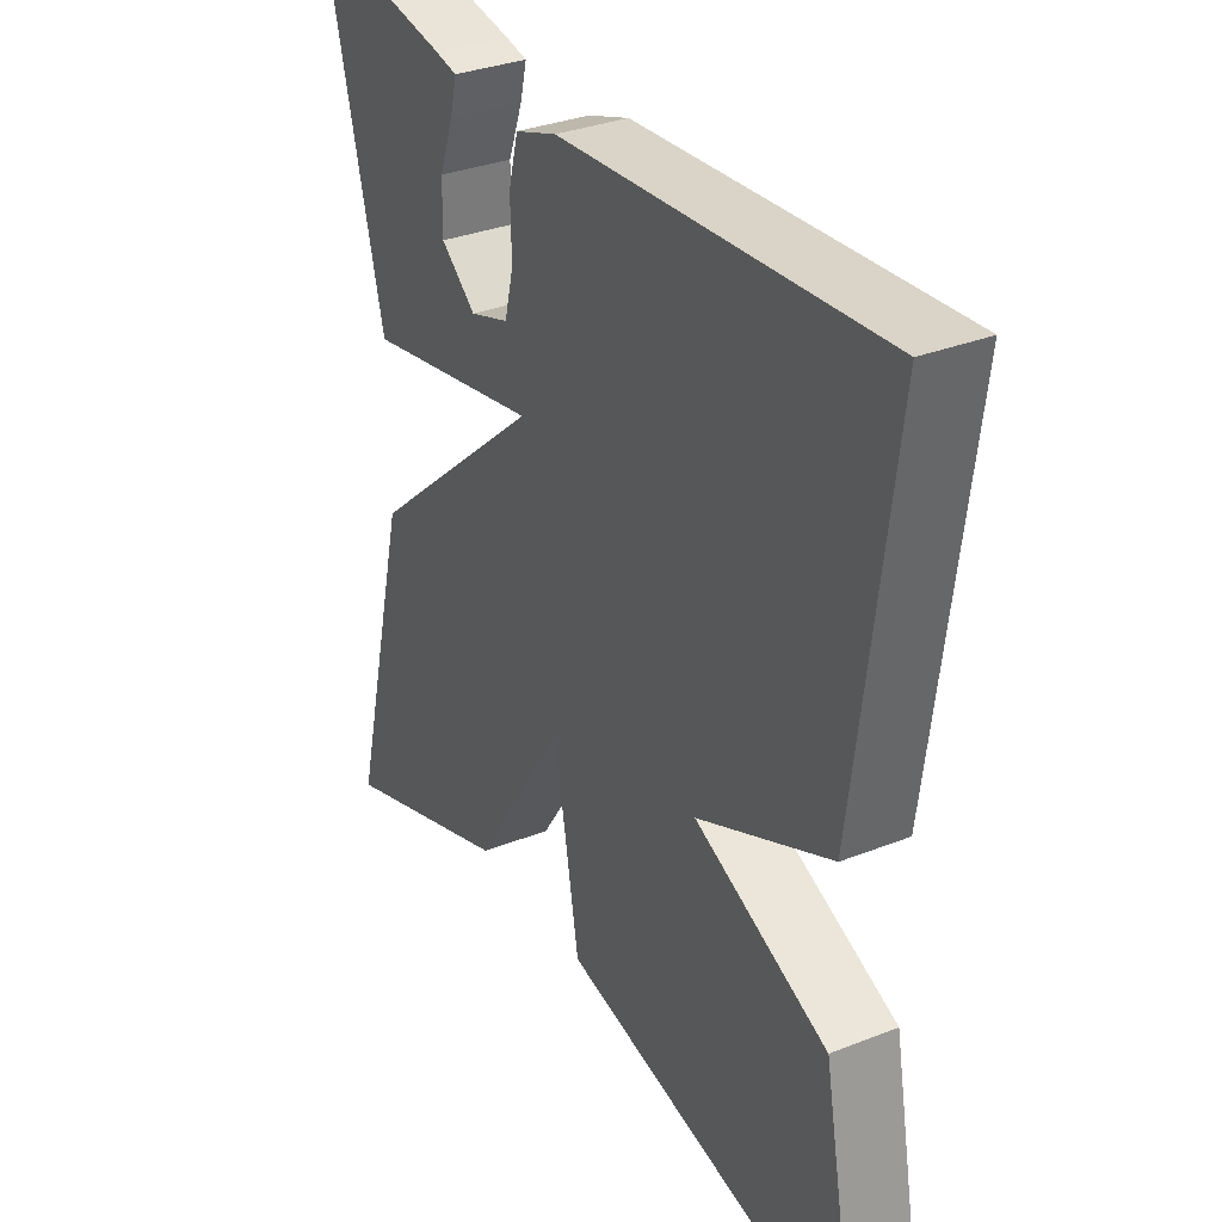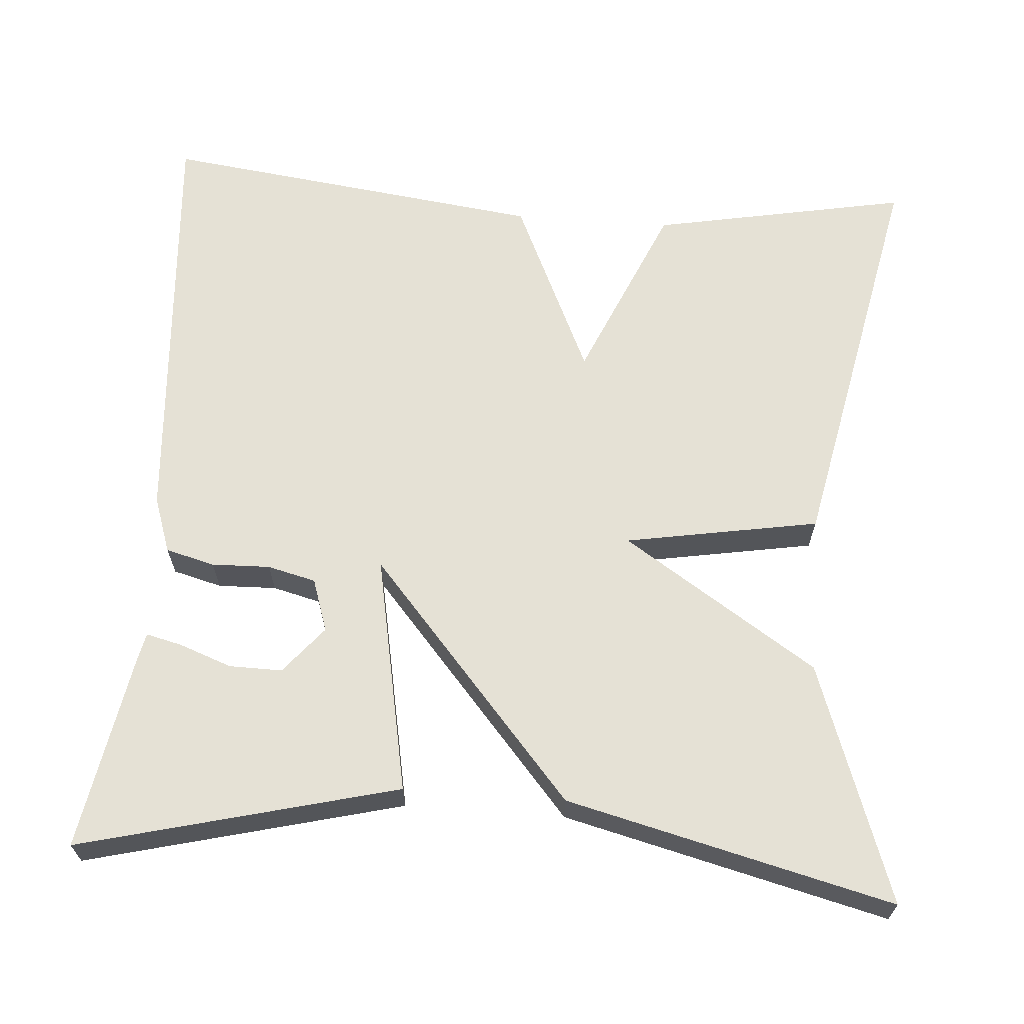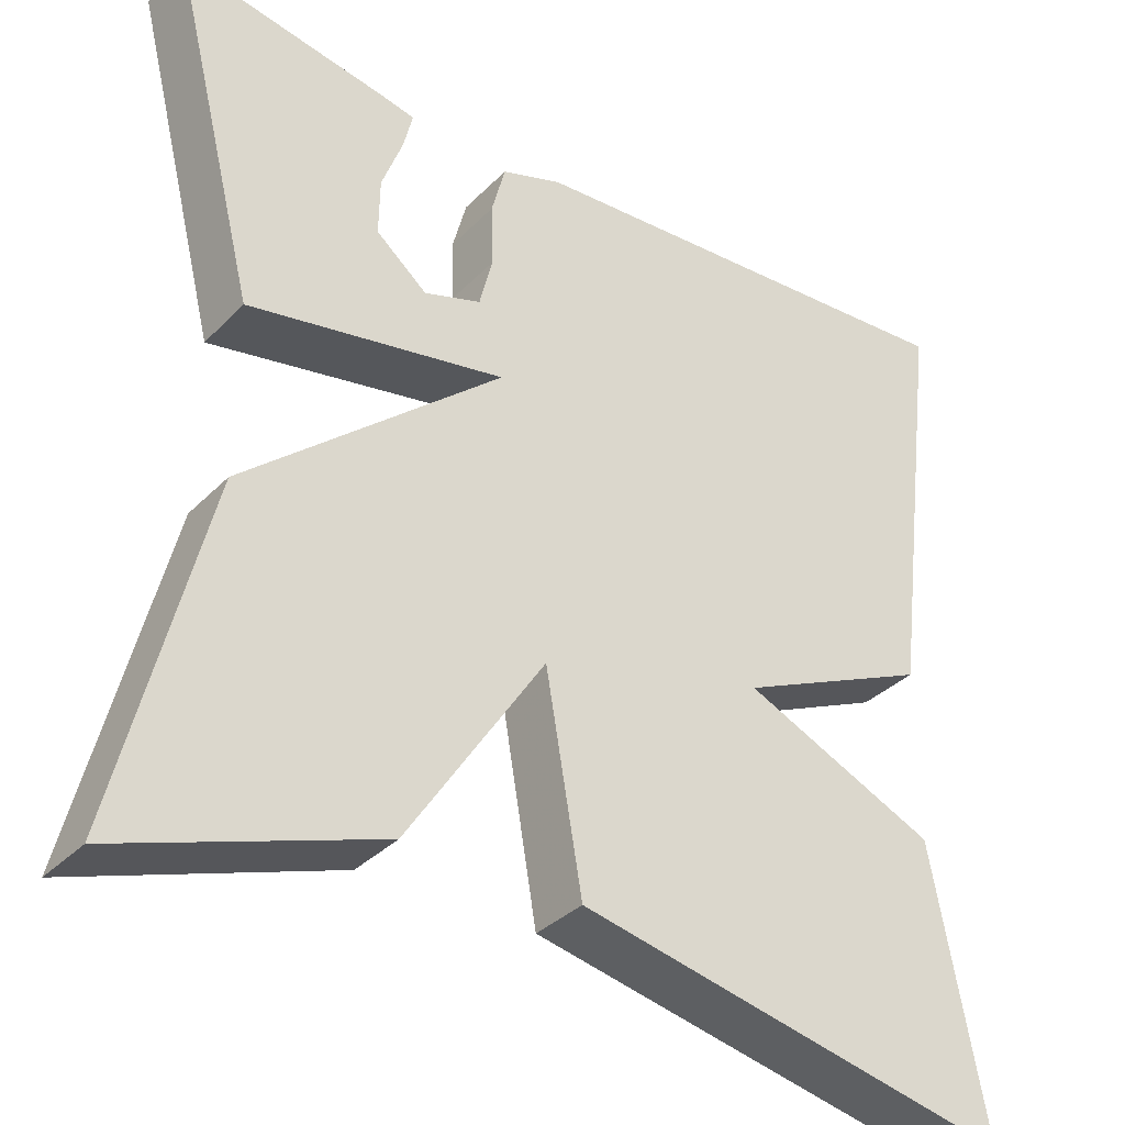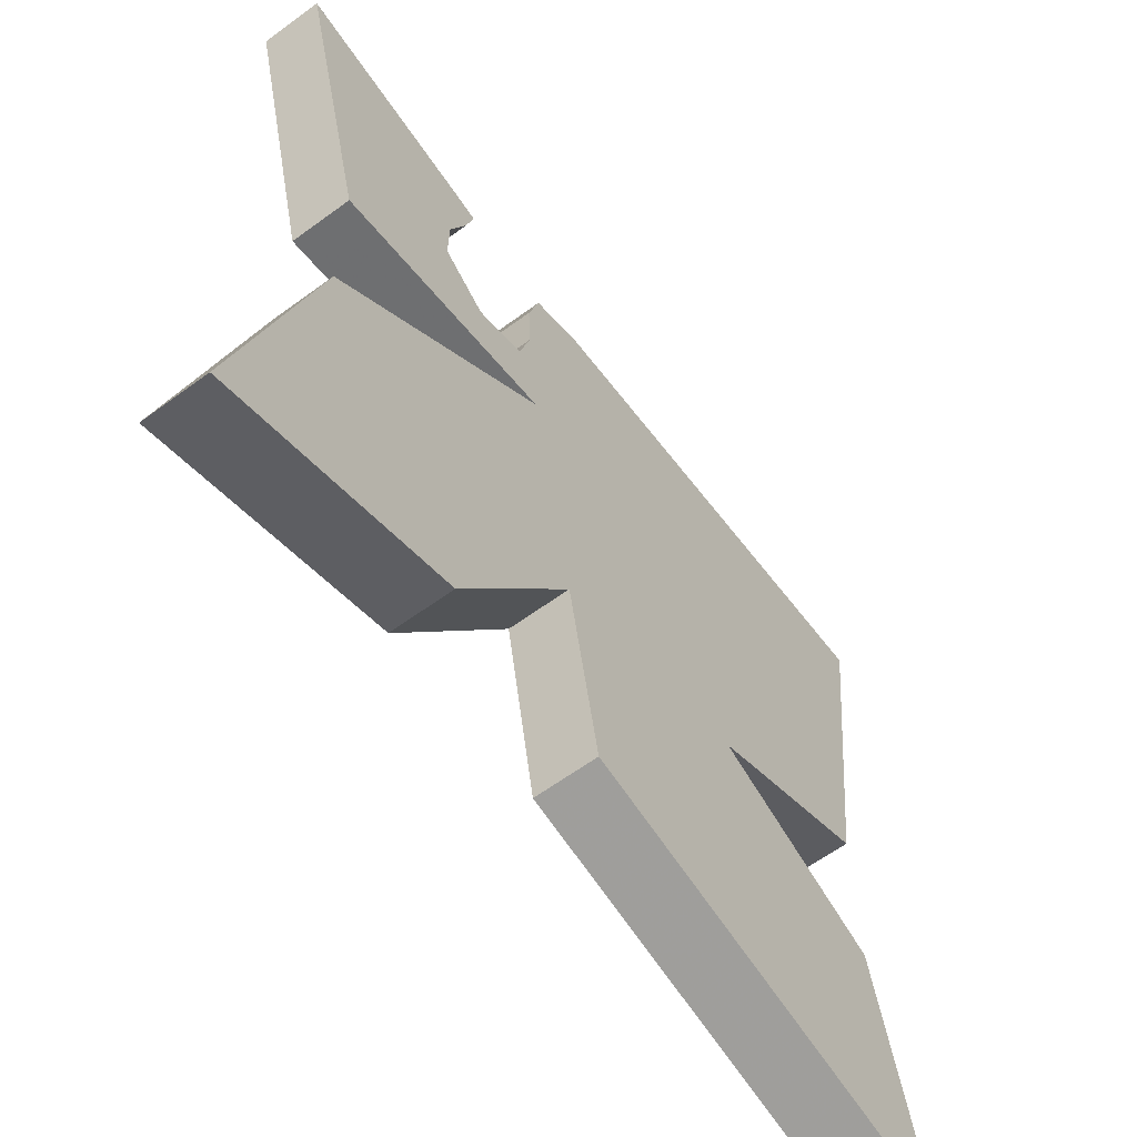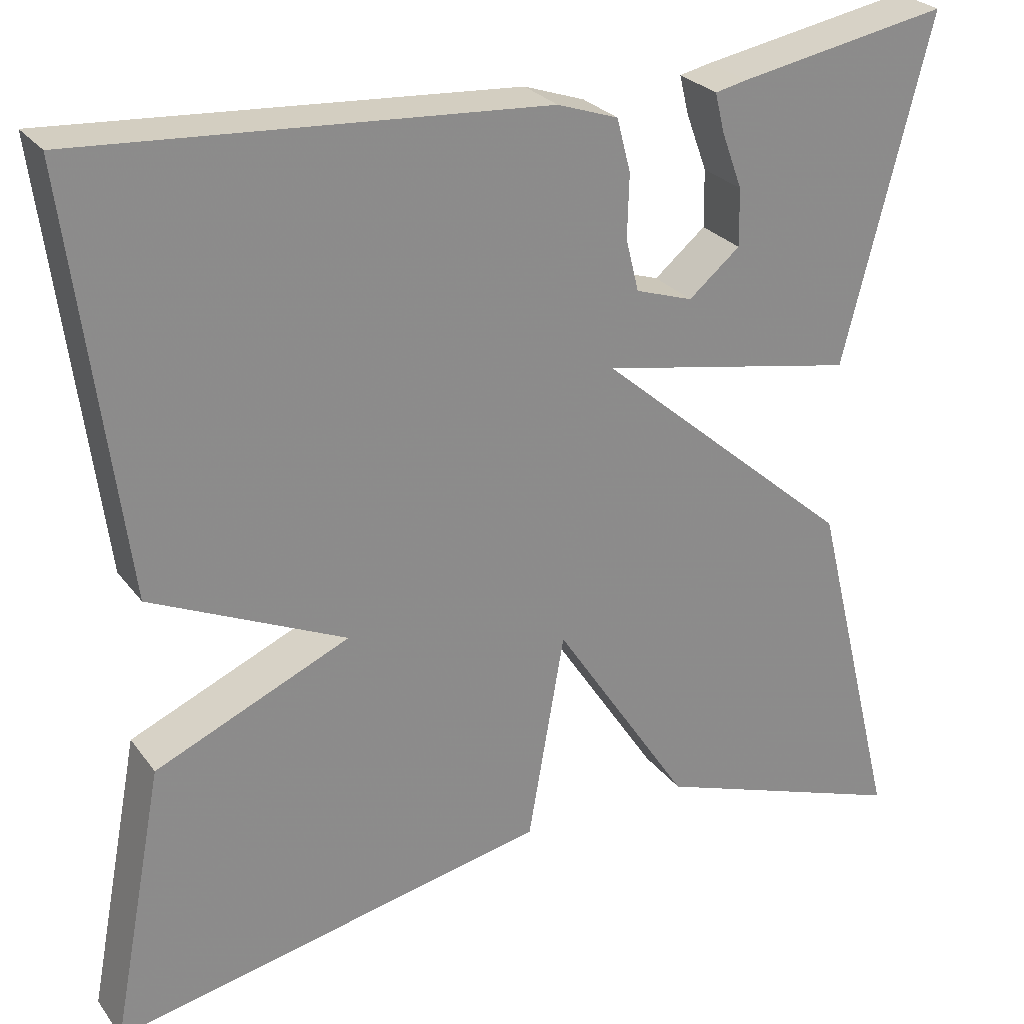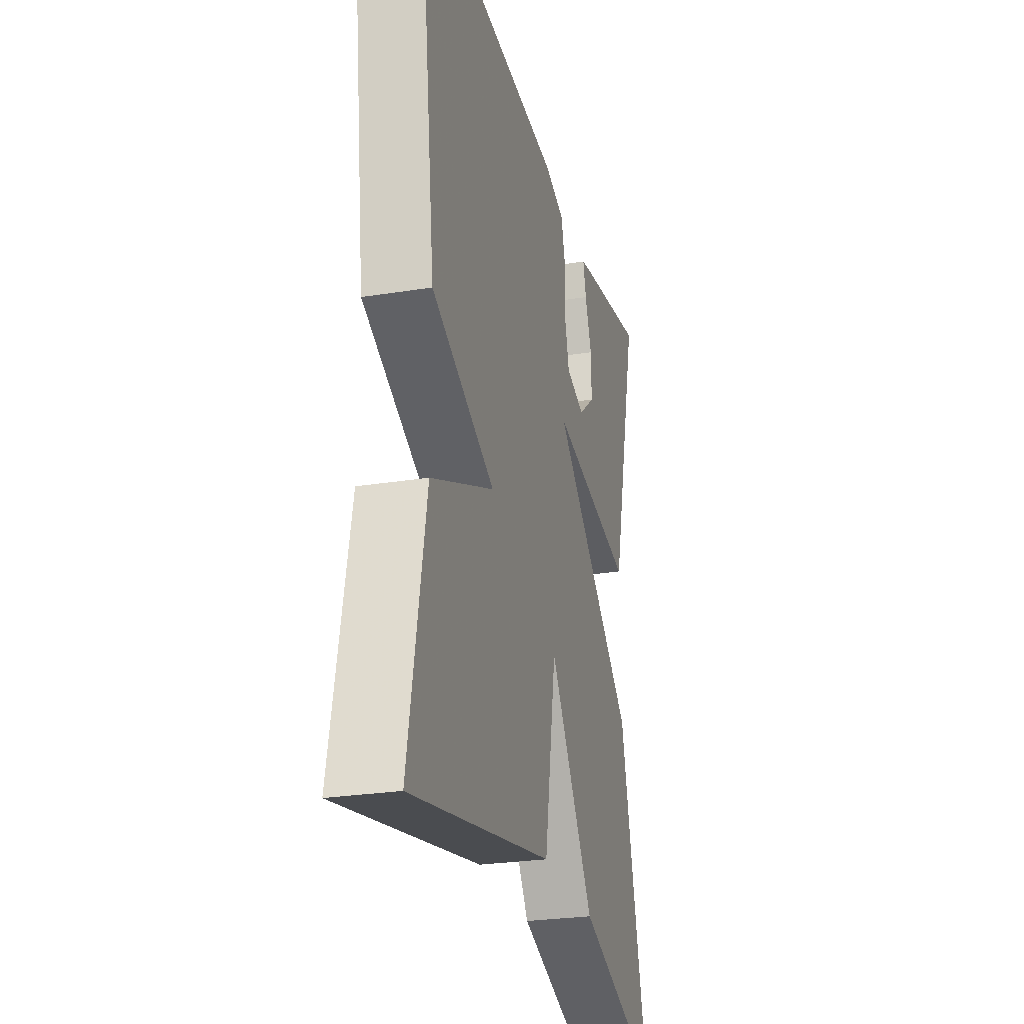
<metadata>
{"format":"obj","ext":"obj","renderer":"f3d","projection":"perspective","resolution":1024,"background":"white","views":[{"elev":32.6,"azim":-118.8,"up":"+Z"},{"elev":65.0,"azim":94.2,"up":"+Y"},{"elev":-34.8,"azim":142.7,"up":"+Z"},{"elev":-62.8,"azim":126.5,"up":"+Z"},{"elev":26.6,"azim":-28.4,"up":"+Z"},{"elev":-26.3,"azim":-75.7,"up":"+Z"}]}
</metadata>
<code>
v 0.5 0.07 -0.5
v 0.204 0.07 -0.396
v 0.046 0.07 -0.154
v 0.004 0.07 -0.396
v -0.5 0.07 -0.5
v -0.439 0.07 -0.18
v -0.215 0.07 -0.082
v -0.439 0.07 0.02
v -0.5 0.07 0.5
v 0.033 0.07 0.463
v 0.103 0.07 0.439
v 0.119 0.07 0.378
v 0.117 0.07 0.305
v 0.132 0.07 0.245
v 0.198 0.07 0.223
v 0.257 0.07 0.272
v 0.256 0.07 0.338
v 0.232 0.07 0.403
v 0.221 0.07 0.448
v 0.258 0.07 0.456
v 0.5 0.07 0.5
v 0.4 0.07 0.105
v 0.103 0.07 0.162
v 0.4 0.07 -0.095
v 0.5 0 -0.5
v 0.204 0 -0.396
v 0.046 0 -0.154
v 0.004 0 -0.396
v -0.5 0 -0.5
v -0.439 0 -0.18
v -0.215 0 -0.082
v -0.439 0 0.02
v -0.5 0 0.5
v 0.033 0 0.463
v 0.103 0 0.439
v 0.119 0 0.378
v 0.117 0 0.305
v 0.132 0 0.245
v 0.198 0 0.223
v 0.257 0 0.272
v 0.256 0 0.338
v 0.232 0 0.403
v 0.221 0 0.448
v 0.258 0 0.456
v 0.5 0 0.5
v 0.4 0 0.105
v 0.103 0 0.162
v 0.4 0 -0.095
f 1 2 3
f 24 1 3
f 23 24 3
f 20 21 22
f 19 20 22
f 18 19 22
f 17 18 22
f 16 17 22
f 15 16 22
f 14 15 22 23
f 13 14 23
f 13 23 3
f 12 13 3
f 11 12 3
f 10 11 3
f 9 10 3
f 8 9 3
f 7 8 3
f 5 6 7
f 4 5 7
f 3 4 7
f 27 26 25
f 27 25 48
f 27 48 47
f 46 45 44
f 46 44 43
f 46 43 42
f 46 42 41
f 46 41 40
f 46 40 39
f 47 46 39 38
f 47 38 37
f 27 47 37
f 27 37 36
f 27 36 35
f 27 35 34
f 27 34 33
f 27 33 32
f 27 32 31
f 31 30 29
f 31 29 28
f 31 28 27
f 1 25 26 2
f 2 26 27 3
f 3 27 28 4
f 4 28 29 5
f 5 29 30 6
f 6 30 31 7
f 7 31 32 8
f 8 32 33 9
f 9 33 34 10
f 10 34 35 11
f 11 35 36 12
f 12 36 37 13
f 13 37 38 14
f 14 38 39 15
f 15 39 40 16
f 16 40 41 17
f 17 41 42 18
f 18 42 43 19
f 19 43 44 20
f 20 44 45 21
f 21 45 46 22
f 22 46 47 23
f 23 47 48 24
f 24 48 25 1

</code>
